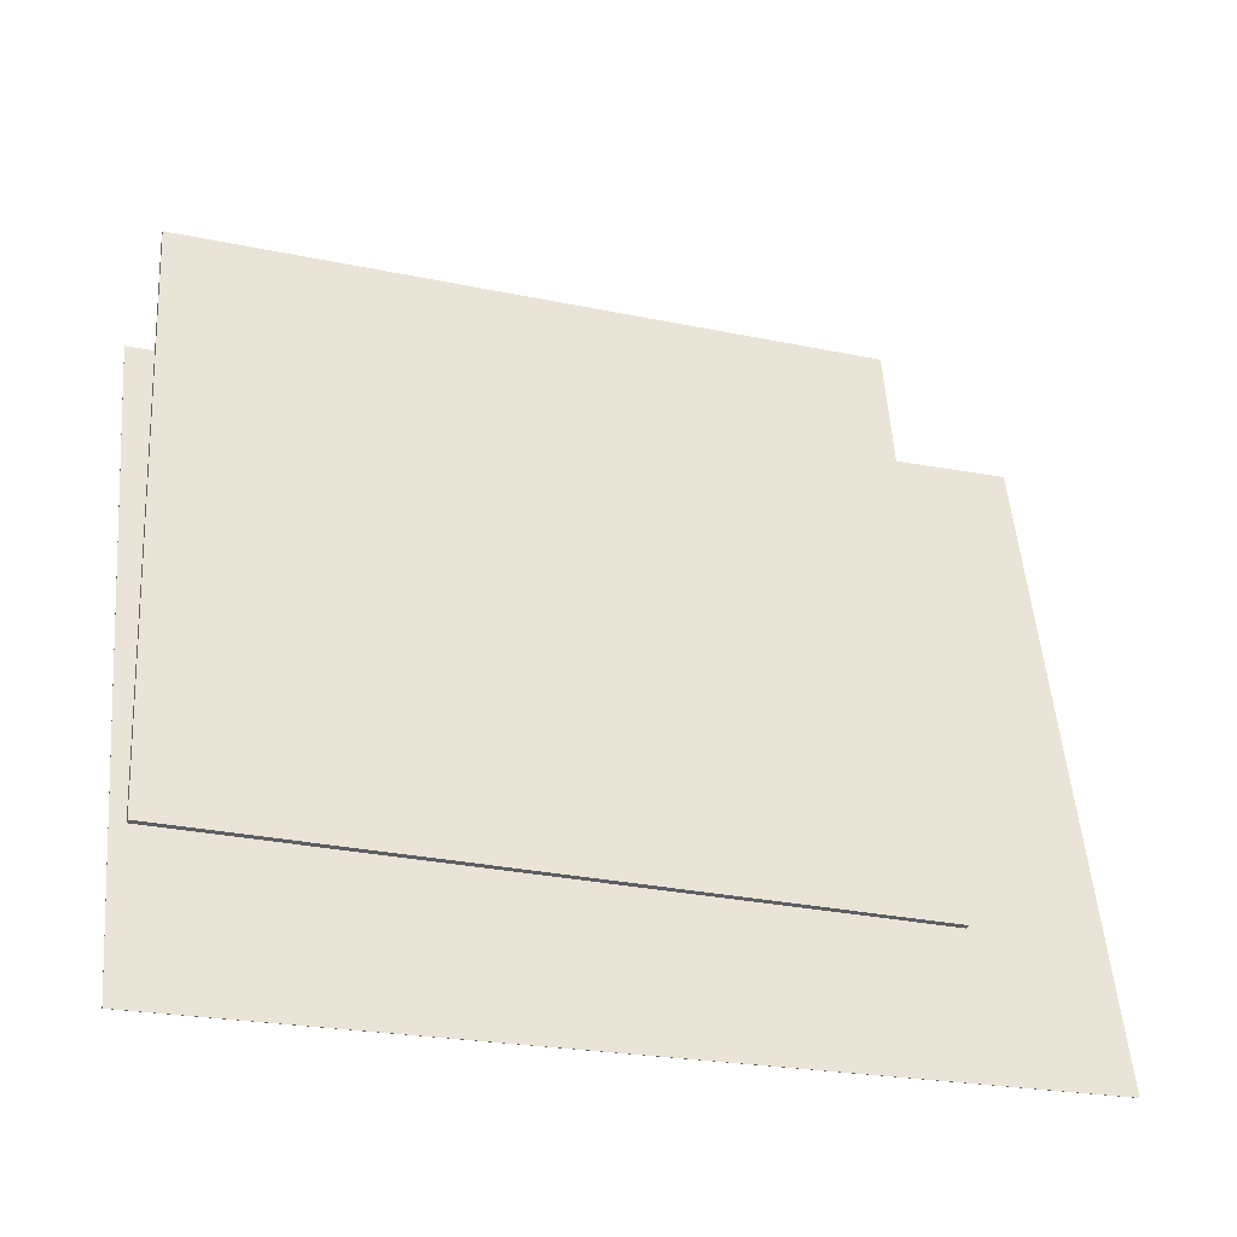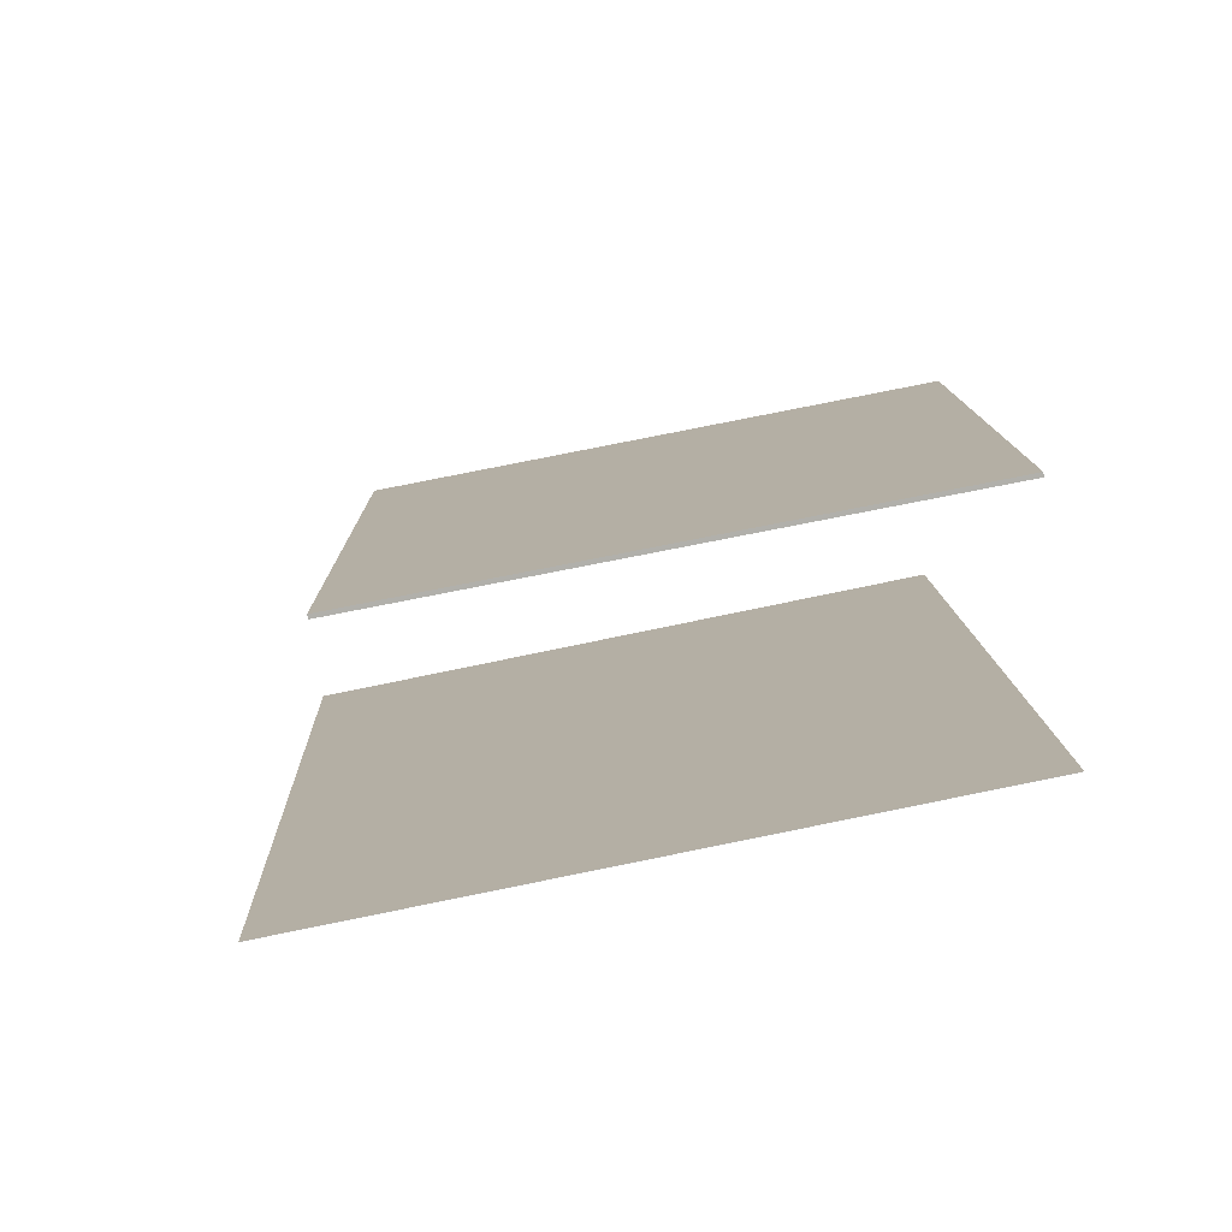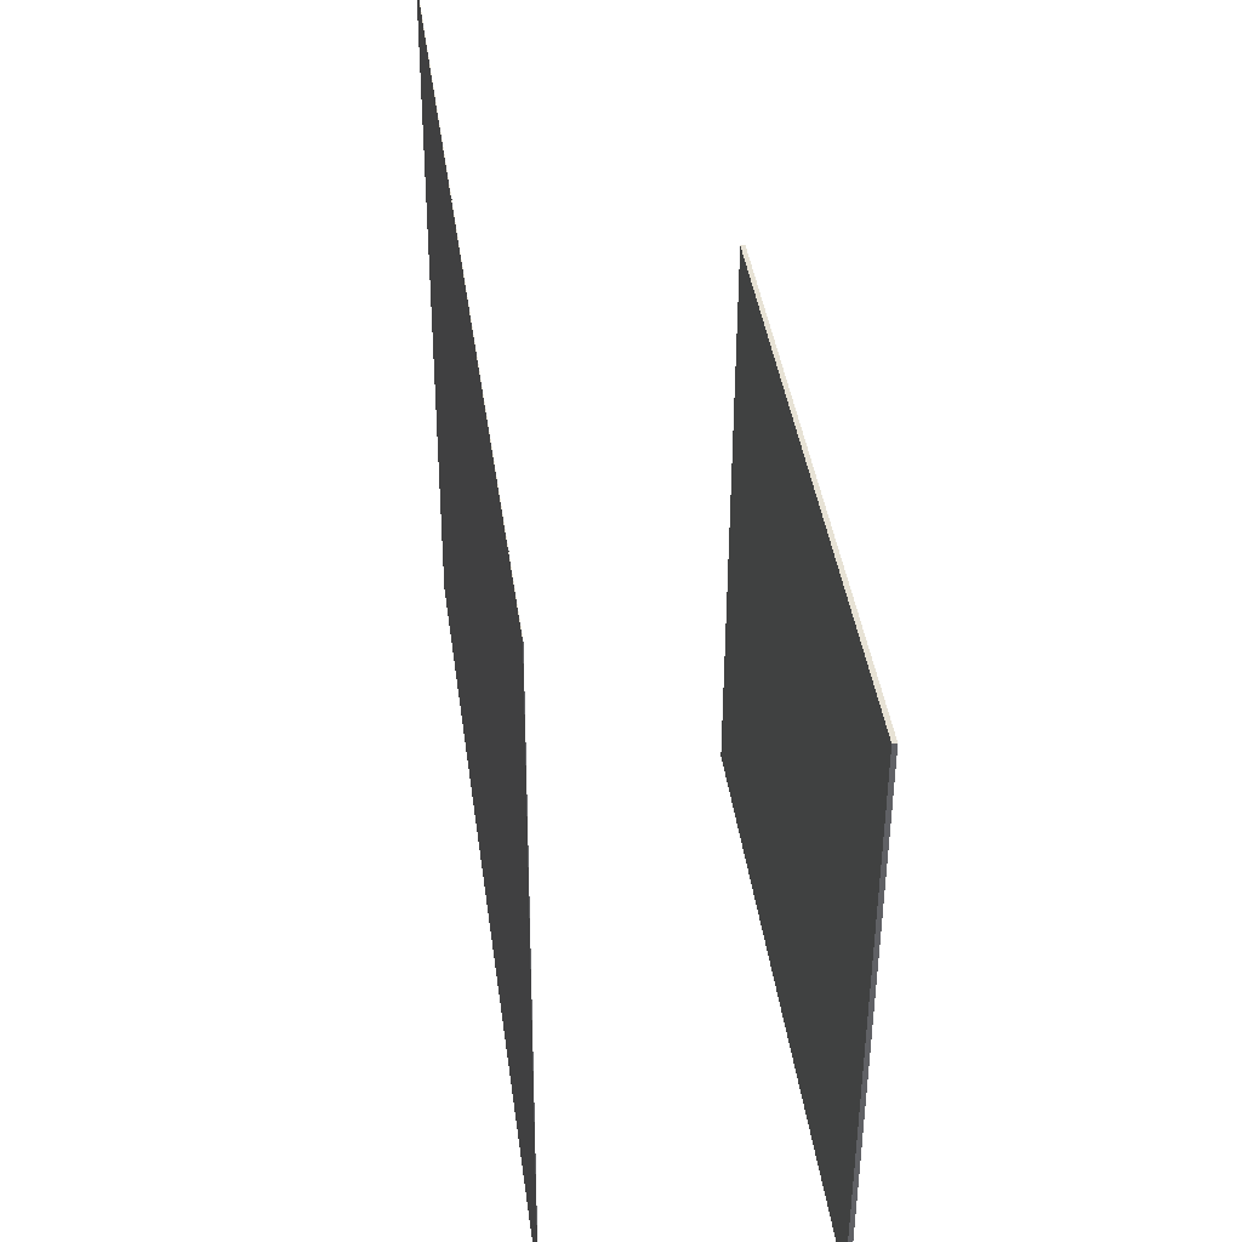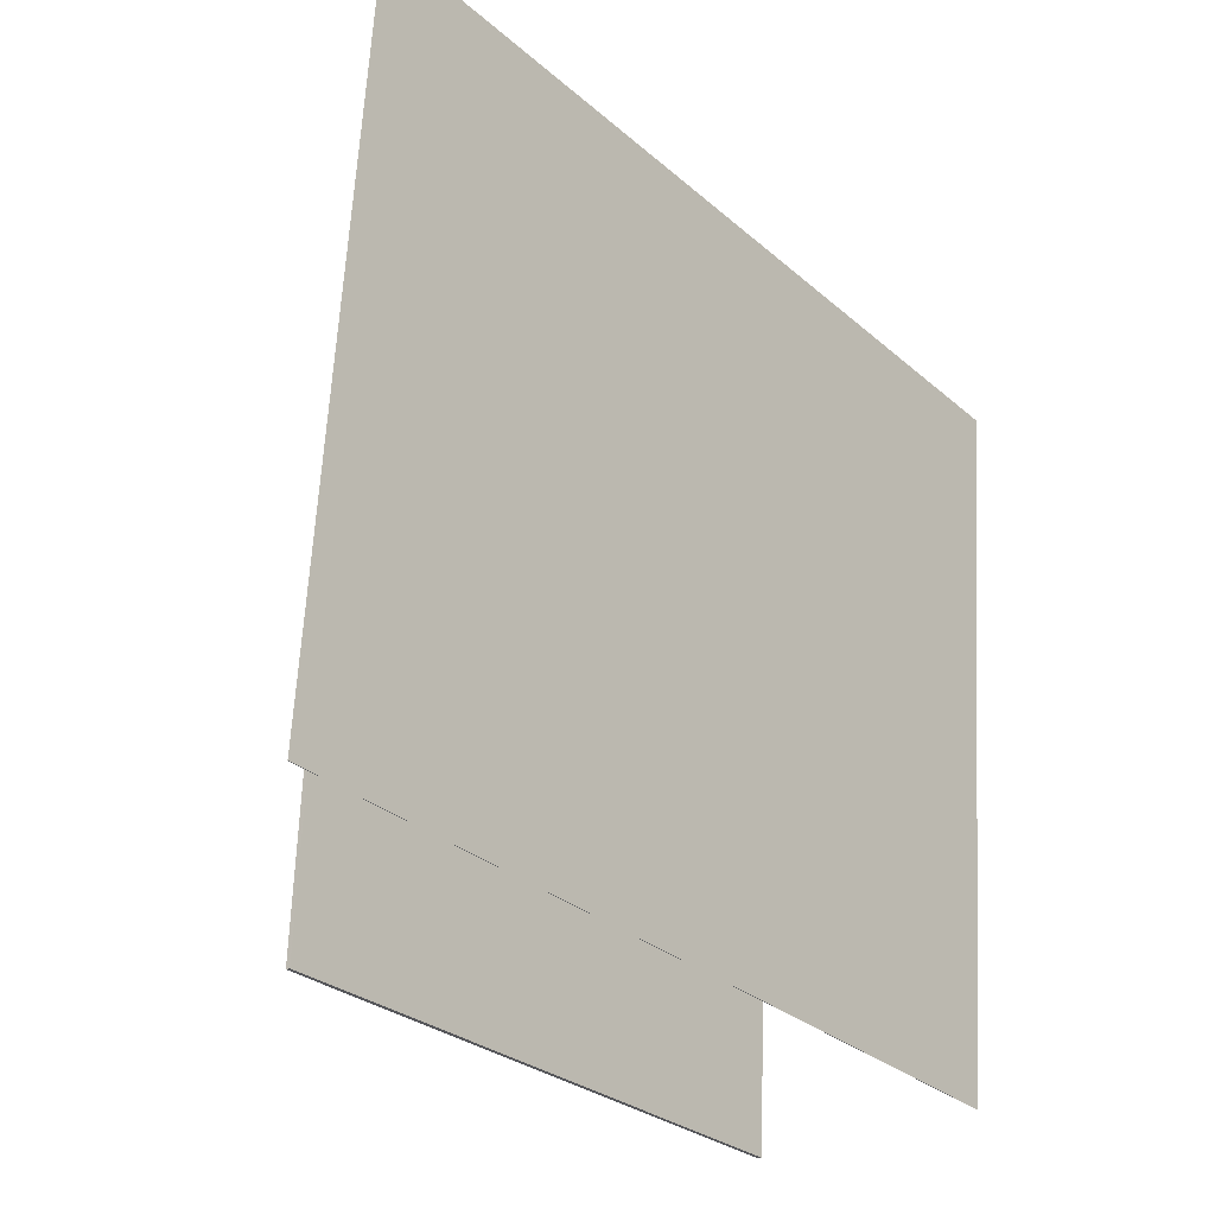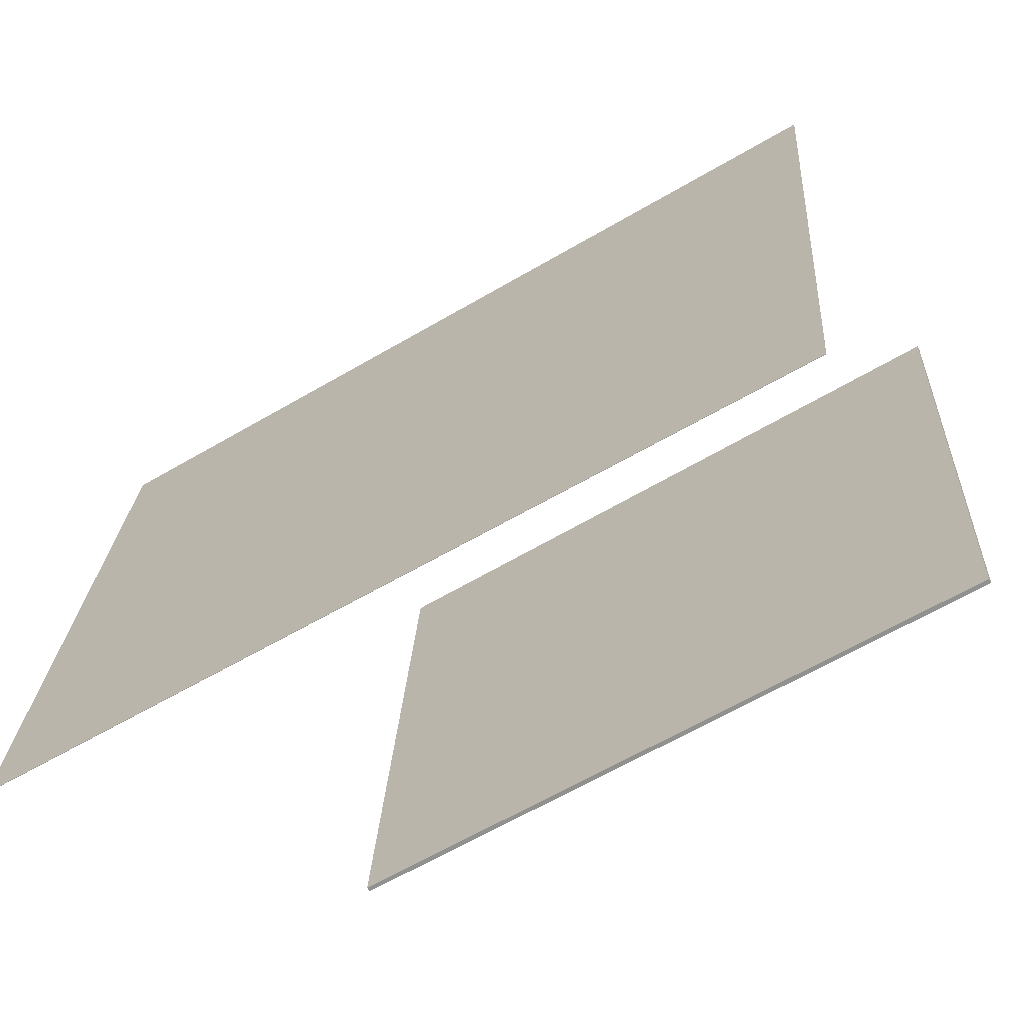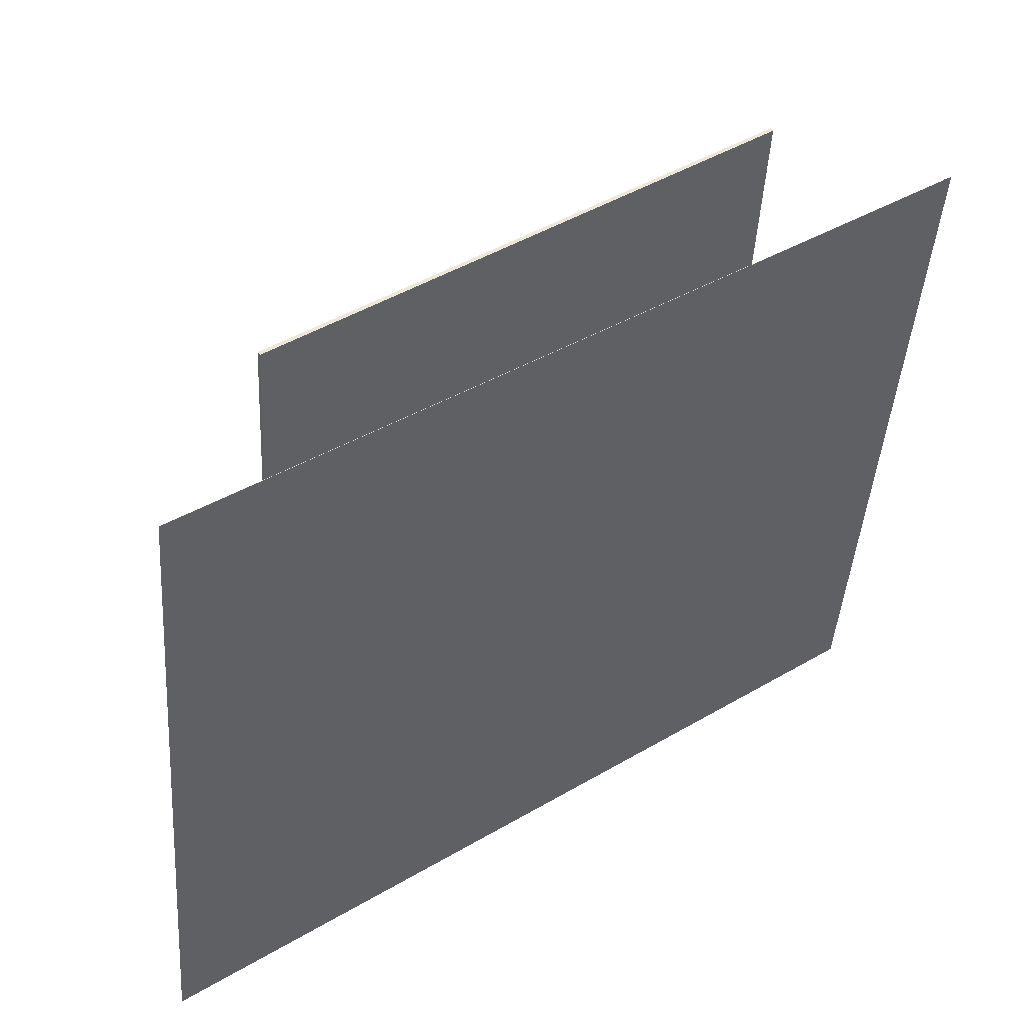
<metadata>
{"format":"obj","ext":"obj","renderer":"f3d","projection":"perspective","resolution":1024,"background":"white","views":[{"elev":-39.9,"azim":87.6,"up":"+Z"},{"elev":-63.3,"azim":101.3,"up":"+Y"},{"elev":36.7,"azim":7.0,"up":"+Z"},{"elev":-23.4,"azim":-127.2,"up":"+Z"},{"elev":-68.2,"azim":-44.3,"up":"+Z"},{"elev":48.8,"azim":-111.1,"up":"+Z"}]}
</metadata>
<code>
v -0.0368 -0.3826 -0.3474
v -0.02637 -0.4416 0.3702
v -0.03716 -0.3827 -0.3474
v -0.02673 -0.4416 0.3702
v -0.262 0.4816 -0.2731
v -0.2516 0.4226 0.4445
v -0.2623 0.4815 -0.2731
v -0.2519 0.4225 0.4444
f 1.0 7.0 5.0
f 1.0 3.0 7.0
f 1.0 4.0 3.0
f 1.0 2.0 4.0
f 3.0 8.0 7.0
f 3.0 4.0 8.0
f 5.0 7.0 8.0
f 5.0 8.0 6.0
f 1.0 5.0 6.0
f 1.0 6.0 2.0
f 2.0 6.0 8.0
f 2.0 8.0 4.0
v 0.2163 -0.3414 -0.3512
v 0.2241 -0.3759 0.2533
v 0.05157 0.2861 -0.3133
v 0.05941 0.2517 0.2912
v 0.2206 -0.3403 -0.3512
v 0.2285 -0.3747 0.2533
v 0.05592 0.2873 -0.3133
v 0.06376 0.2528 0.2912
f 9.0 15.0 13.0
f 9.0 11.0 15.0
f 9.0 12.0 11.0
f 9.0 10.0 12.0
f 11.0 16.0 15.0
f 11.0 12.0 16.0
f 13.0 15.0 16.0
f 13.0 16.0 14.0
f 9.0 13.0 14.0
f 9.0 14.0 10.0
f 10.0 14.0 16.0
f 10.0 16.0 12.0

</code>
